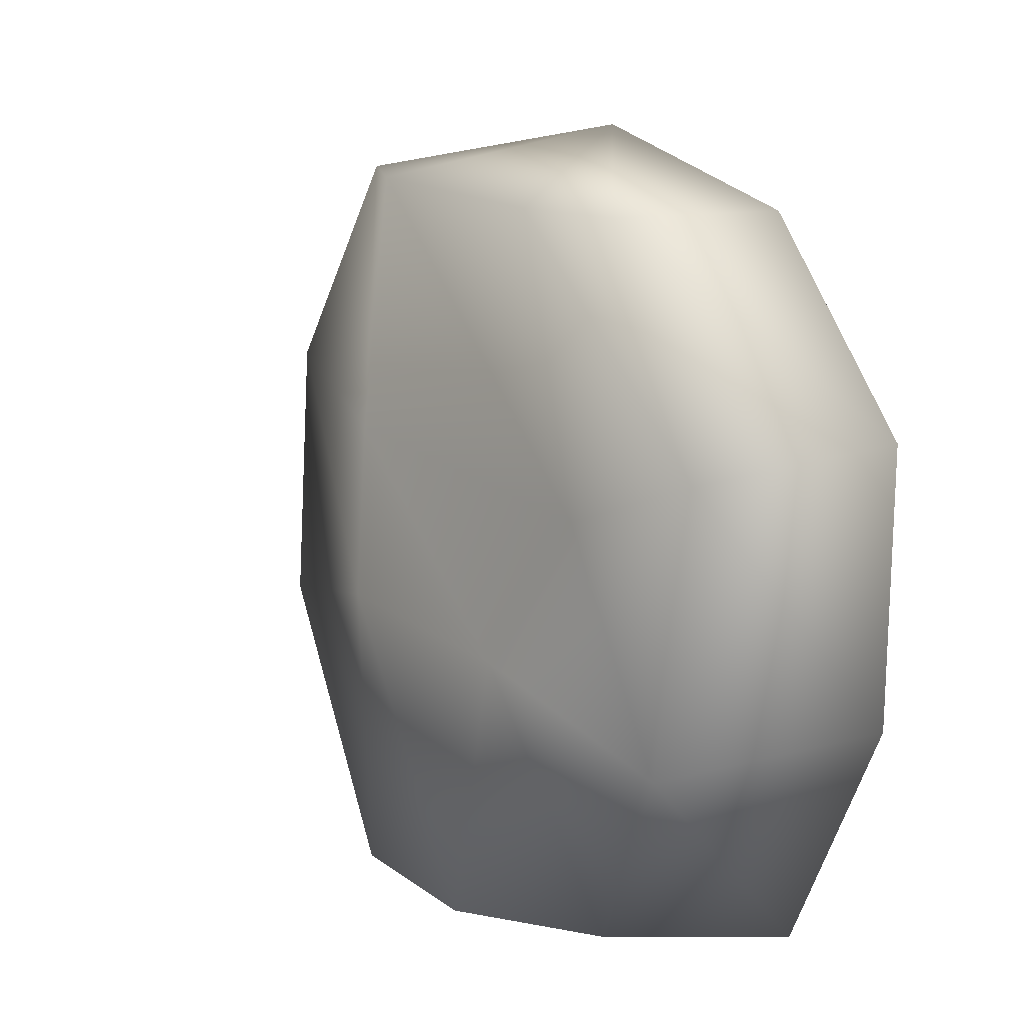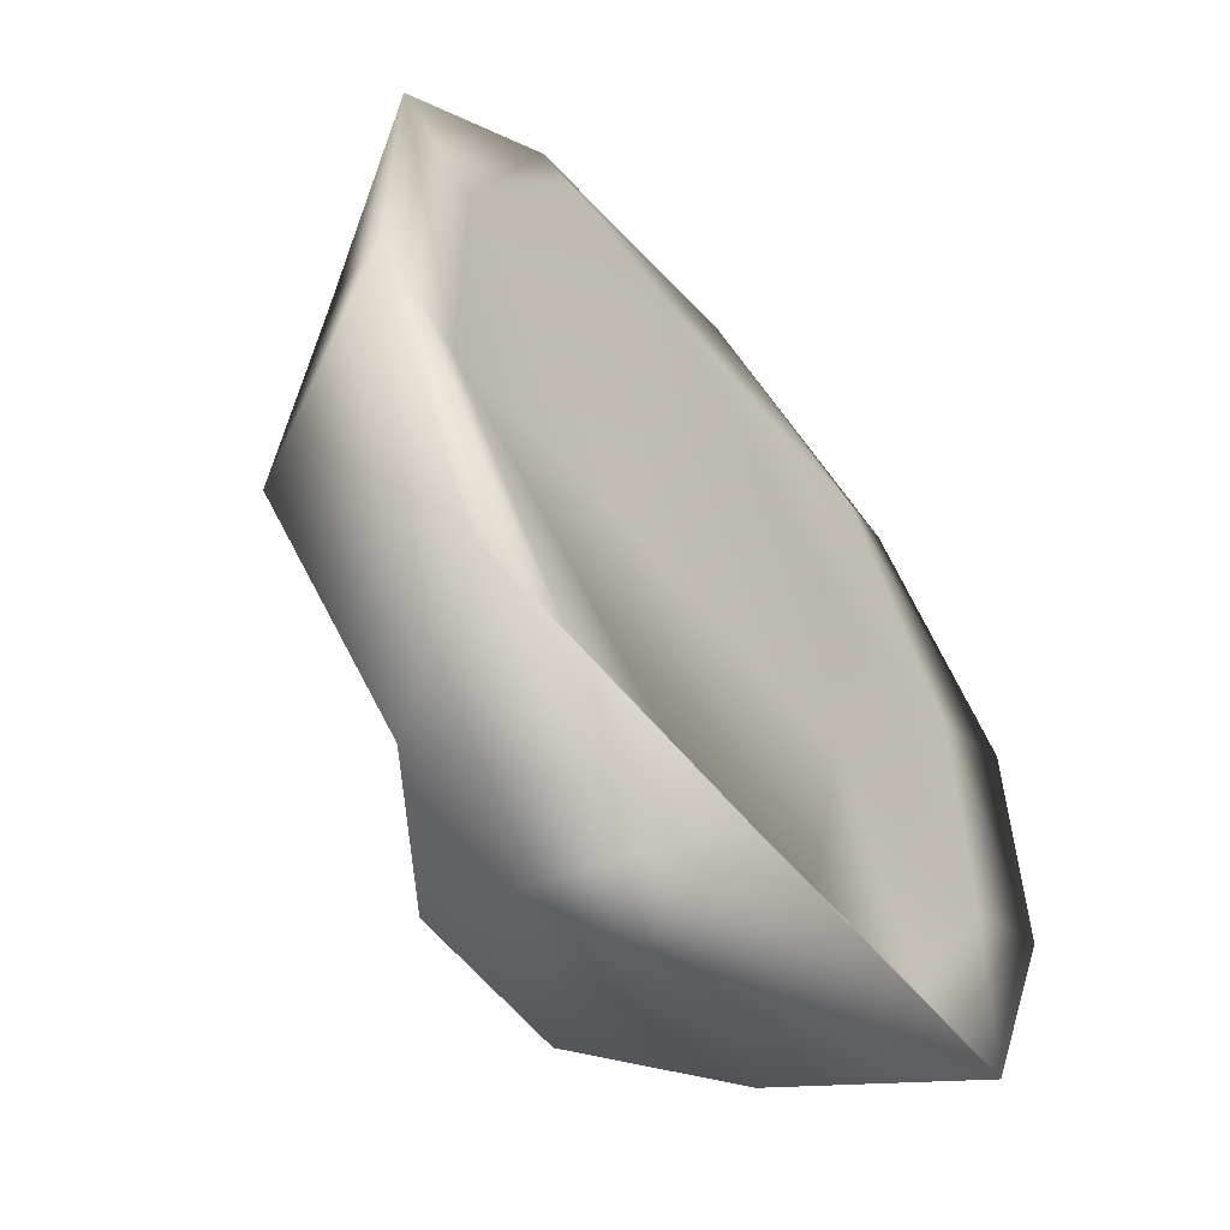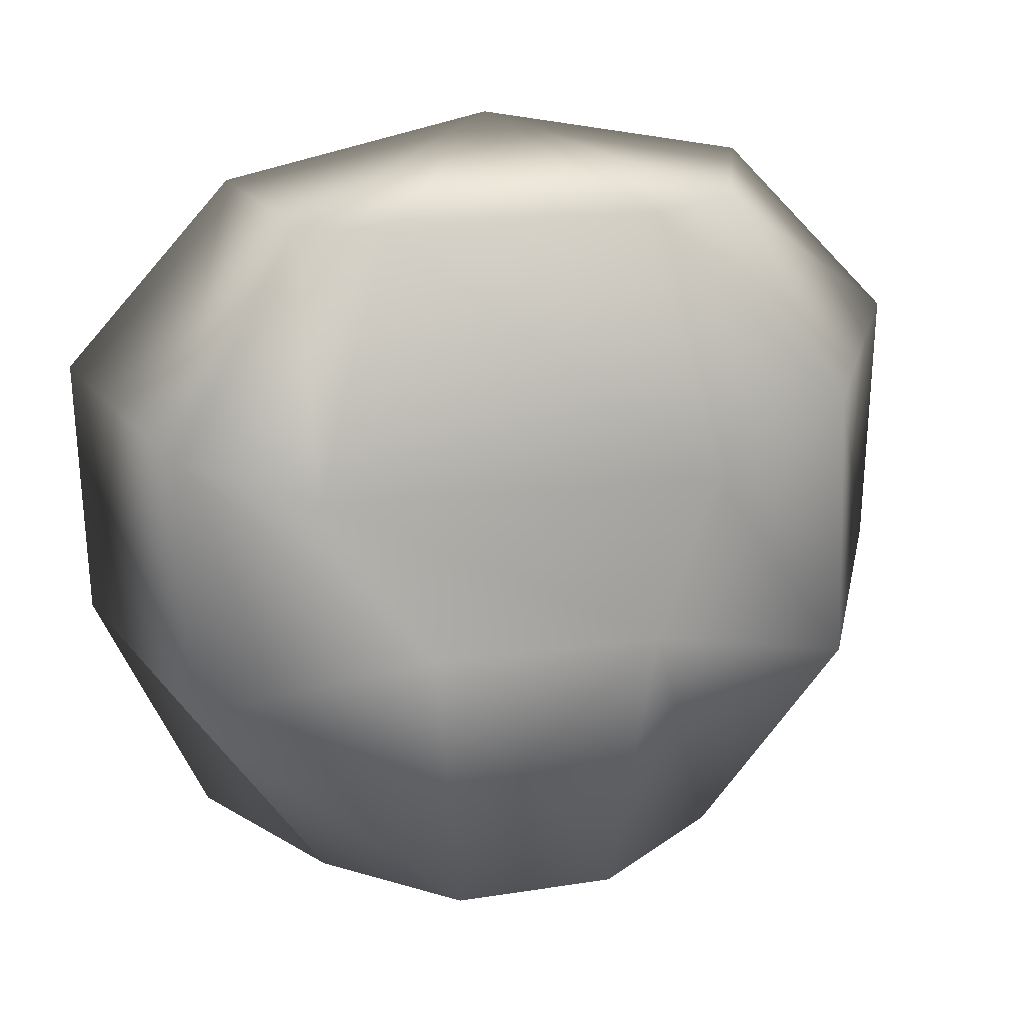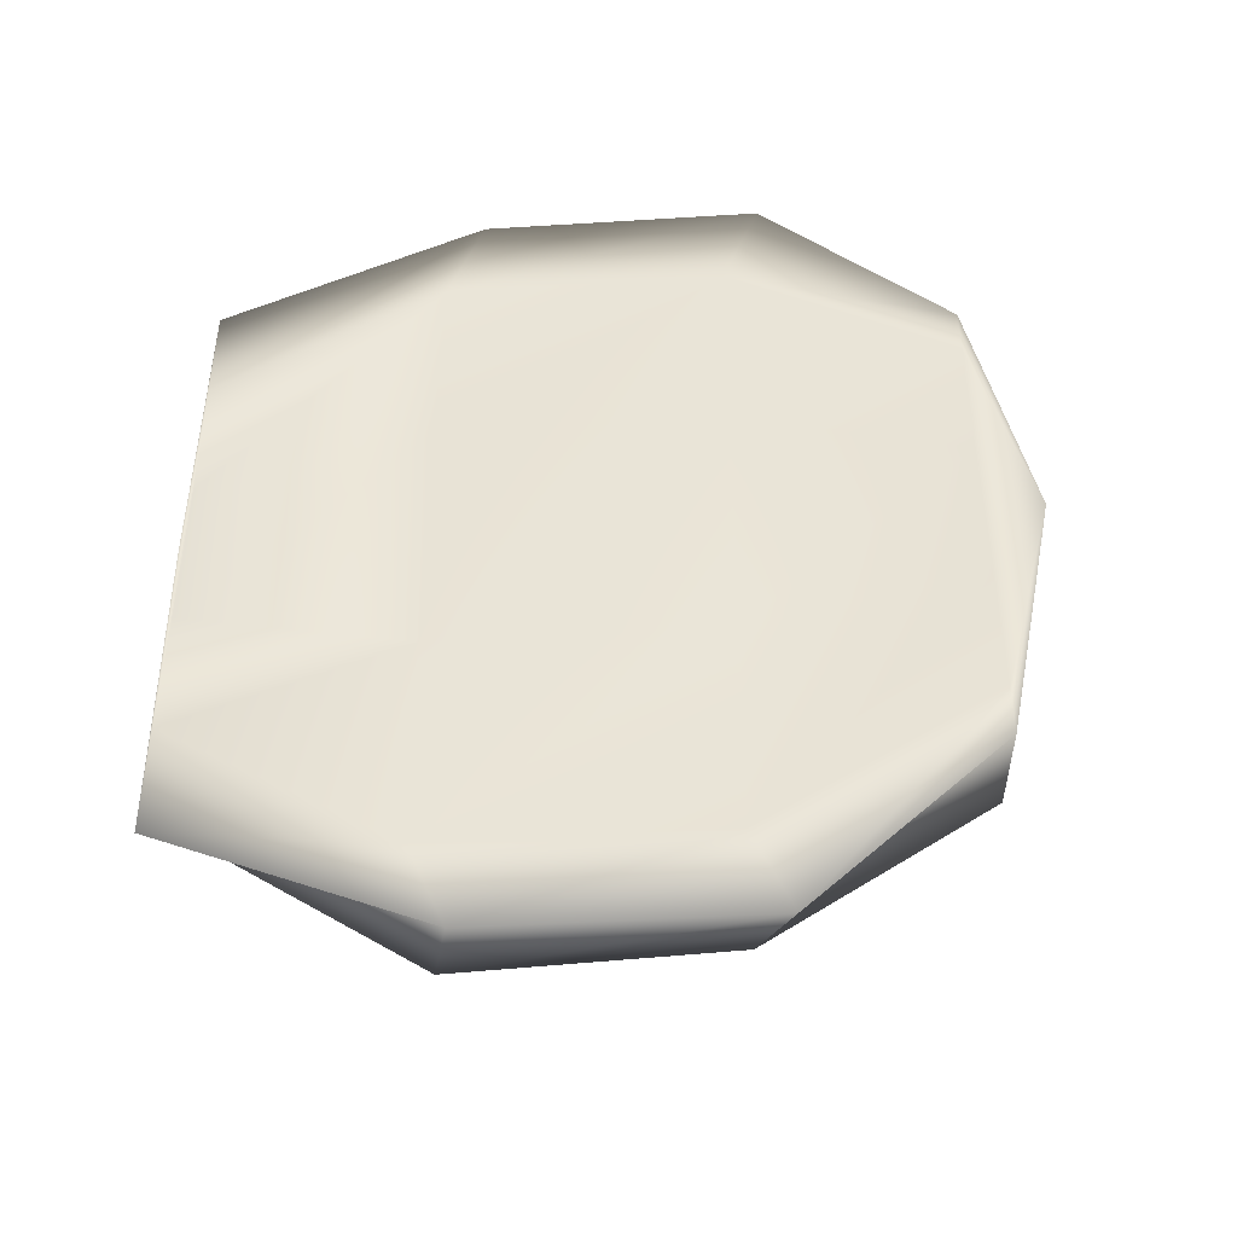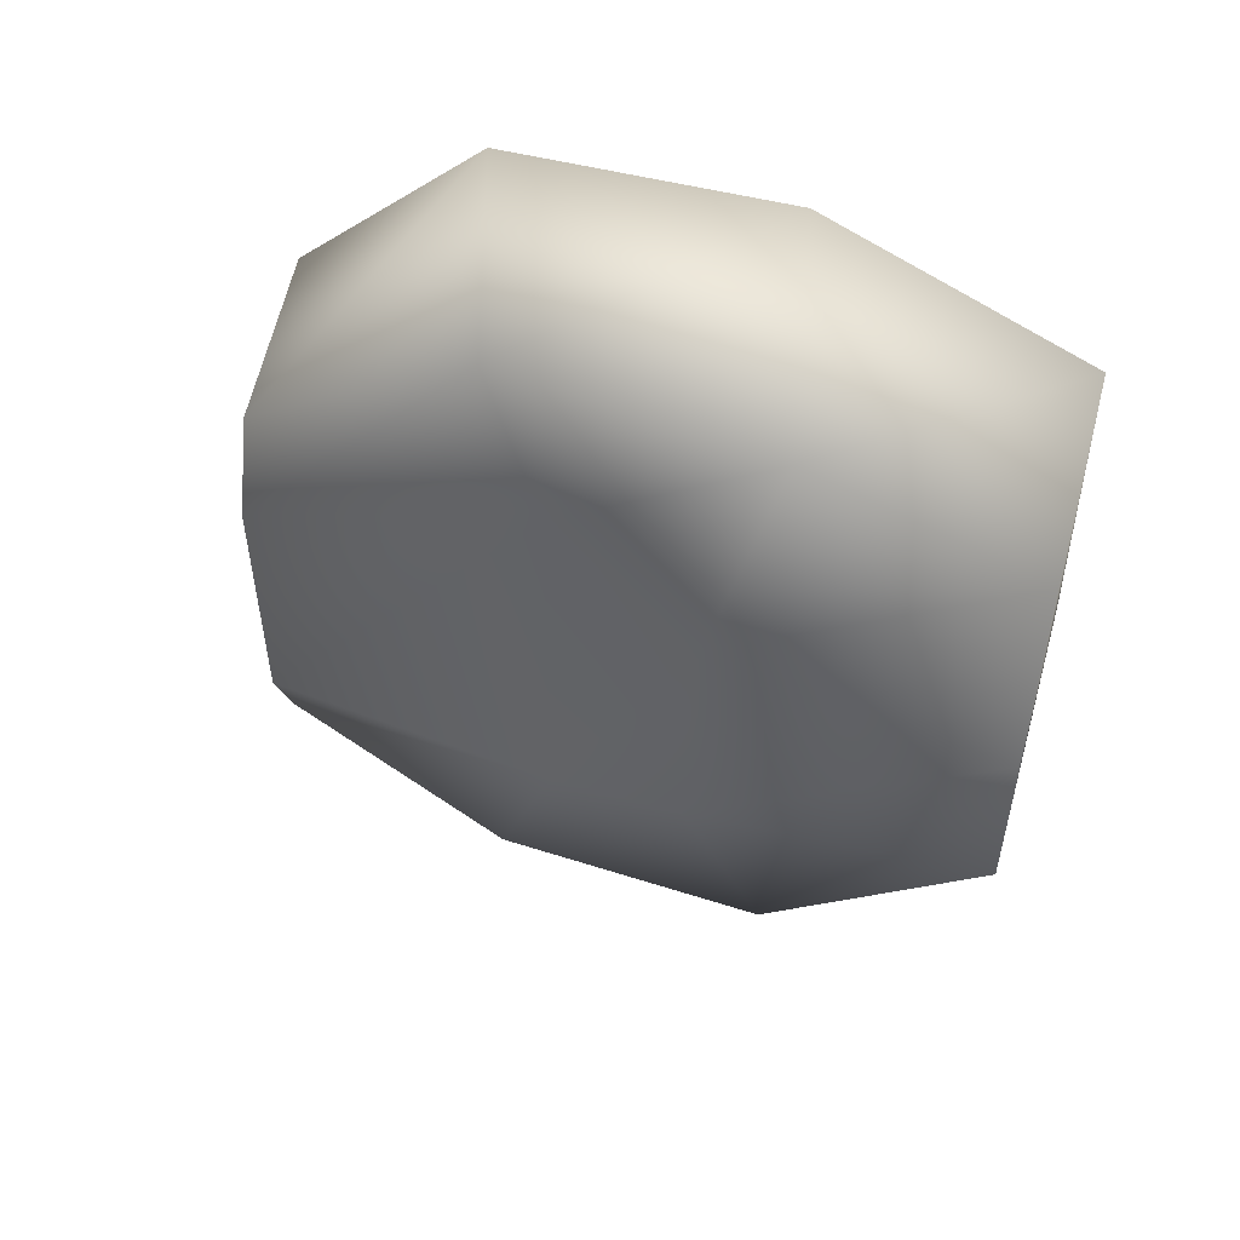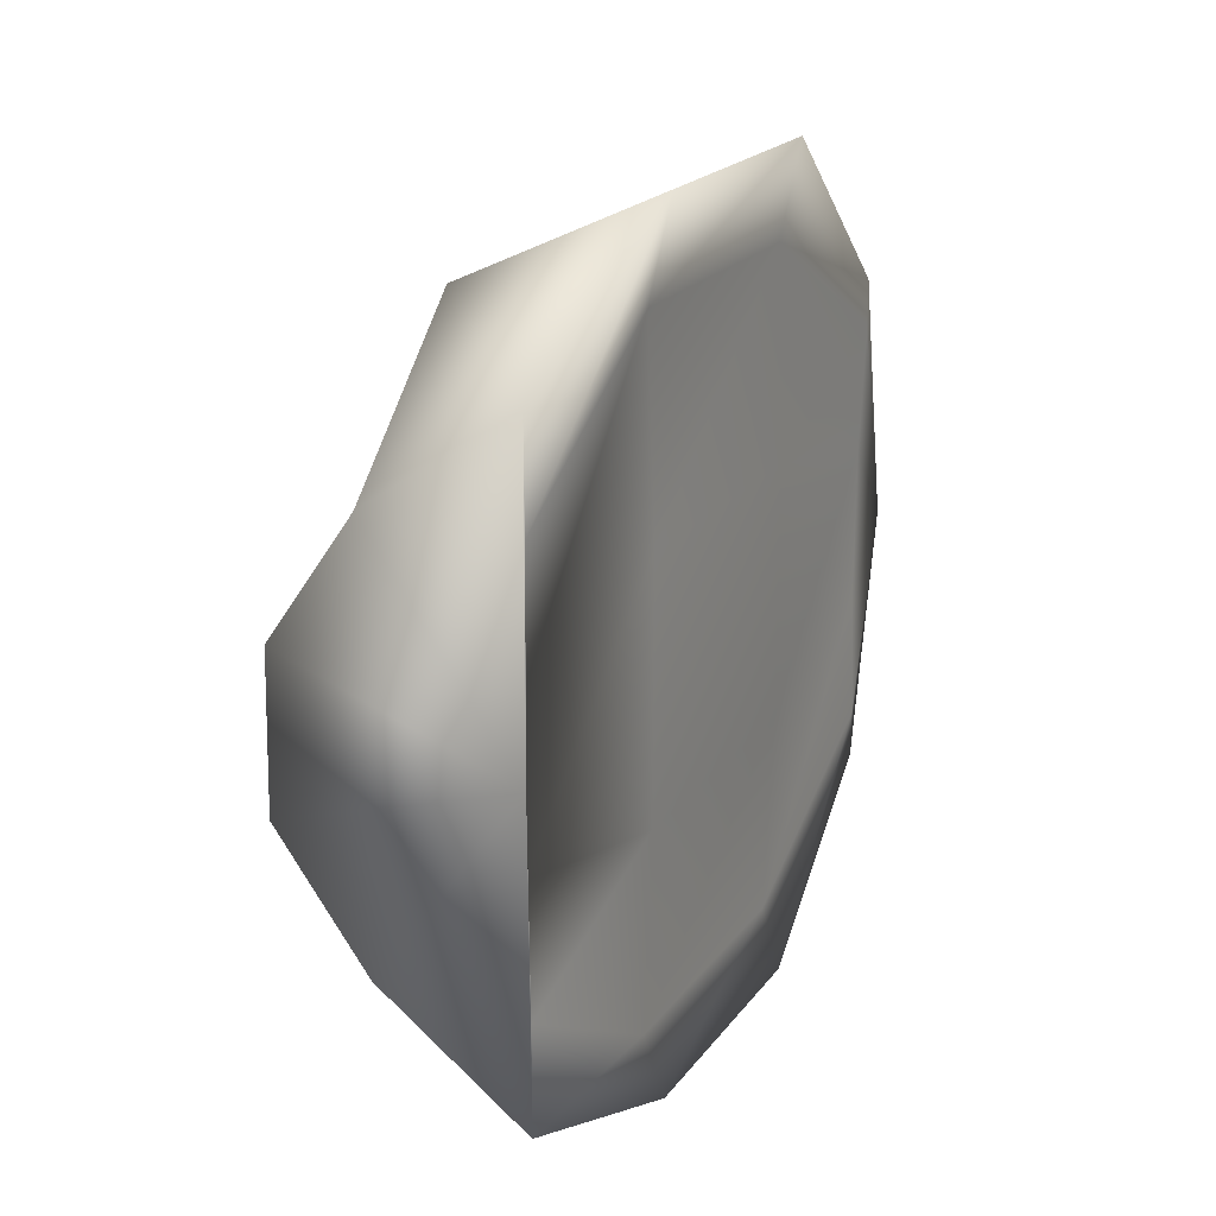
<metadata>
{"format":"obj","ext":"obj","renderer":"f3d","projection":"perspective","resolution":1024,"background":"white","views":[{"elev":16.4,"azim":-33.6,"up":"+Y"},{"elev":-56.6,"azim":38.6,"up":"+Y"},{"elev":26.2,"azim":-102.0,"up":"+Y"},{"elev":-42.6,"azim":94.2,"up":"+Z"},{"elev":51.7,"azim":-74.4,"up":"+Z"},{"elev":21.1,"azim":26.8,"up":"+Z"}]}
</metadata>
<code>
v  -0.0852 52.33 -0.0531
v  -0.0852 49.07 -15.75
v  -9.314 49.07 -12.76
v  -11.41 49.07 -7.943
v  -11.41 49.07 7.122
v  -9.314 49.07 12.65
v  -0.0852 49.07 15.65
v  -0.0648 49.07 12.65
v  -0.3492 49.07 4.799
v  -0.3493 49.07 -4.905
v  -0.0648 49.07 -12.76
v  -0.0852 37.94 -25.88
v  -10.44 35.71 -20.61
v  -10.85 32.31 -12.22
v  -11.5 31.97 12.05
v  -9.496 35.71 20.5
v  -0.0852 37.94 26.01
v  -0.3492 35.71 20.5
v  0.108 35.71 7.797
v  0.108 35.71 -7.903
v  -0.3493 35.71 -20.61
v  -0.0852 21.43 -25.88
v  -11.48 19.21 -20.61
v  -15.04 23.29 -6.16
v  -14.31 22.88 7.797
v  -11.79 19.21 20.5
v  -0.0852 21.43 26.01
v  -0.3492 19.21 20.5
v  0.108 19.21 7.797
v  0.108 19.21 -7.903
v  -0.3493 19.21 -20.61
v  -0.0852 5.85 -19.41
v  -9.314 5.85 -12.76
v  -15.12 5.85 -4.905
v  -14.85 5.85 4.799
v  -9.314 5.85 12.65
v  -0.0852 5.85 18.86
v  -0.0648 5.85 12.65
v  -0.3493 5.85 4.799
v  -0.3493 5.85 -4.905
v  -0.0648 5.85 -12.76
v  -0.0852 5.676 -0.0531
o Sphere001
g Sphere001
f 1 2 3
f 1 3 4
f 1 4 5
f 1 5 6
f 1 6 7
f 1 7 8
f 1 8 9
f 1 9 10
f 1 10 11
f 1 11 2
f 2 12 13 3
f 3 13 14 4
f 4 14 15 5
f 5 15 16 6
f 6 16 17 7
f 7 17 18 8
f 8 18 19 9
f 9 19 20 10
f 10 20 21 11
f 11 21 12 2
f 12 22 23 13
f 13 23 24 14
f 14 24 25 15
f 15 25 26 16
f 16 26 27 17
f 17 27 28 18
f 18 28 29 19
f 19 29 30 20
f 20 30 31 21
f 21 31 22 12
f 22 32 33 23
f 23 33 34 24
f 24 34 35 25
f 25 35 36 26
f 26 36 37 27
f 27 37 38 28
f 28 38 39 29
f 29 39 40 30
f 30 40 41 31
f 31 41 32 22
f 42 33 32
f 42 34 33
f 42 35 34
f 42 36 35
f 42 37 36
f 42 38 37
f 42 39 38
f 42 40 39
f 42 41 40
f 42 32 41

</code>
